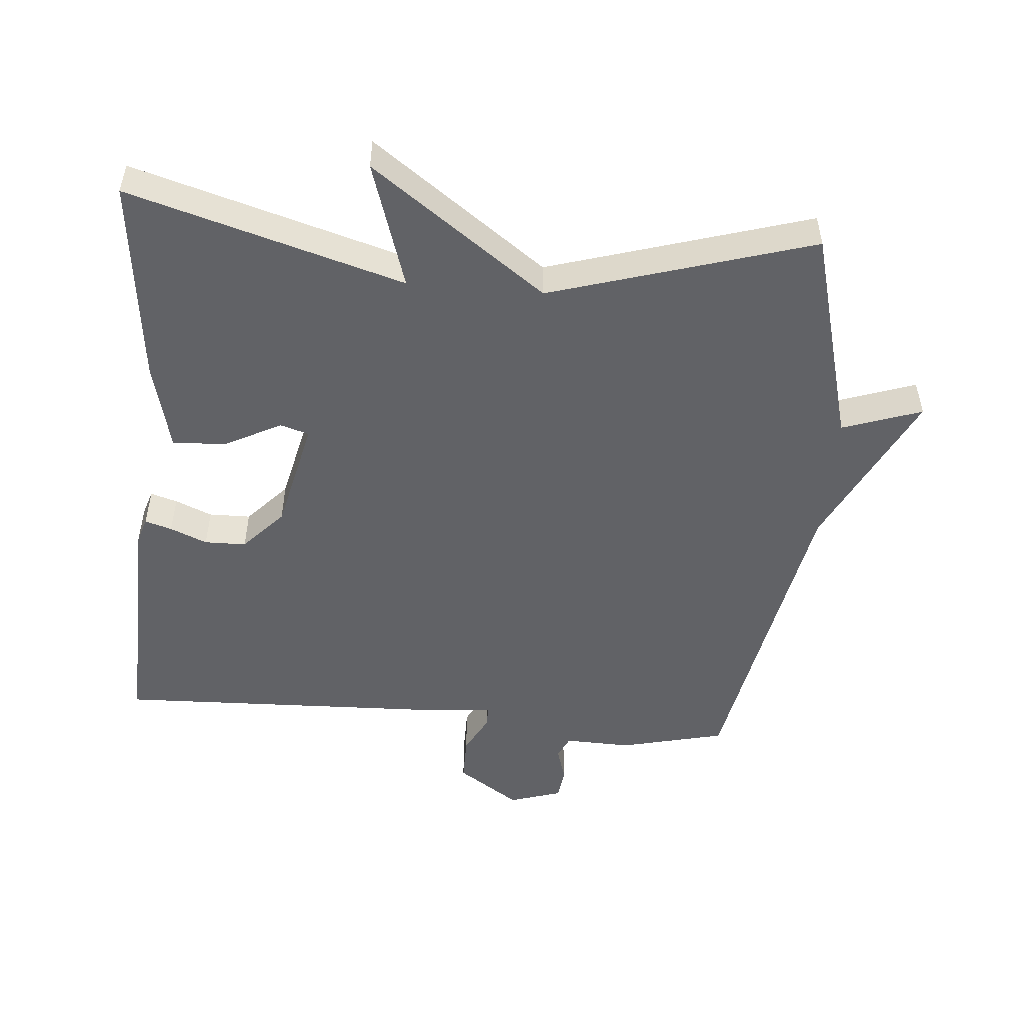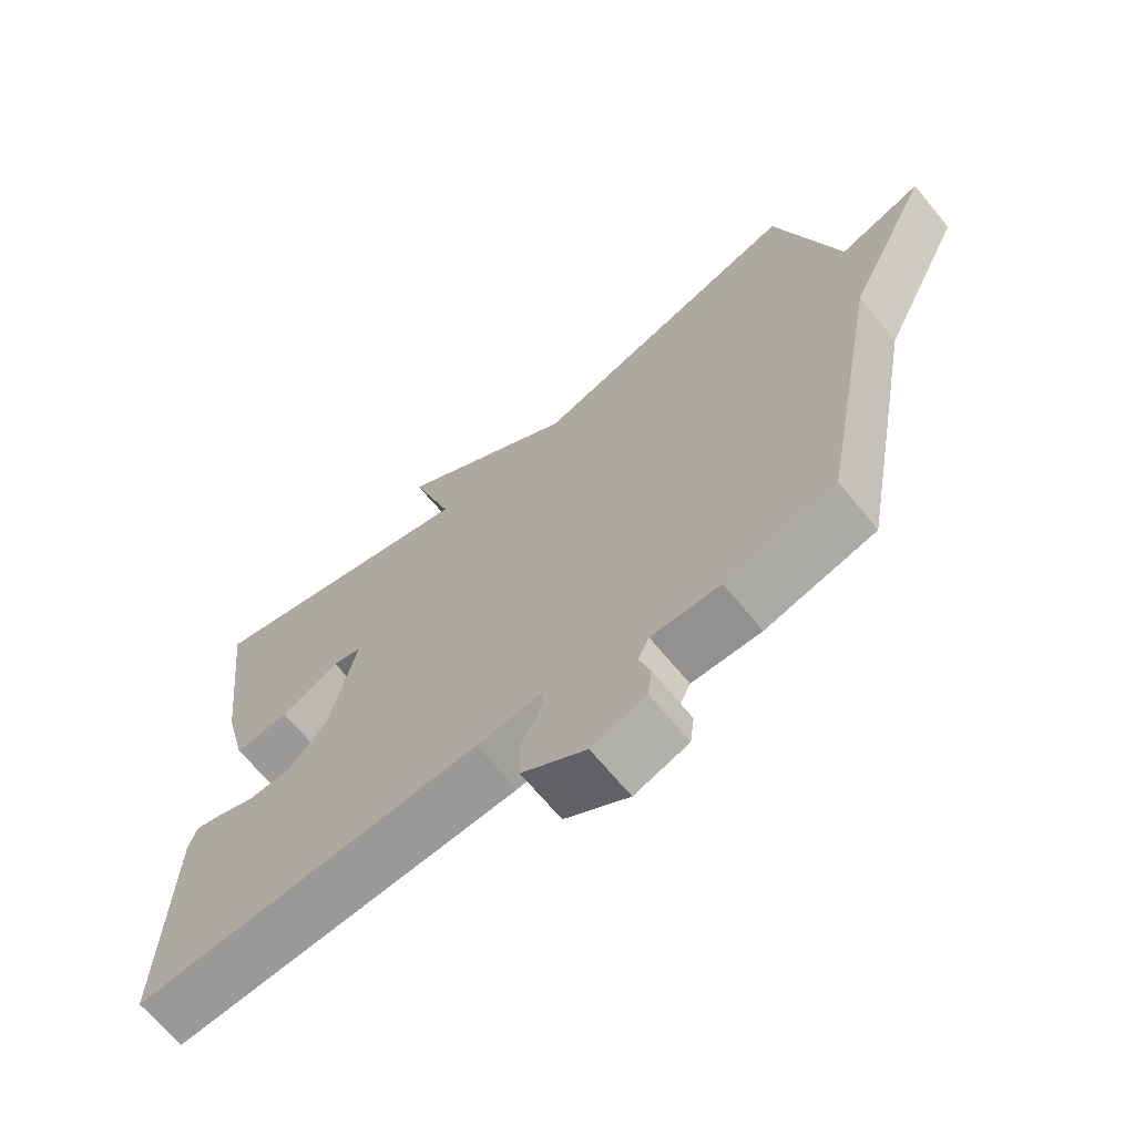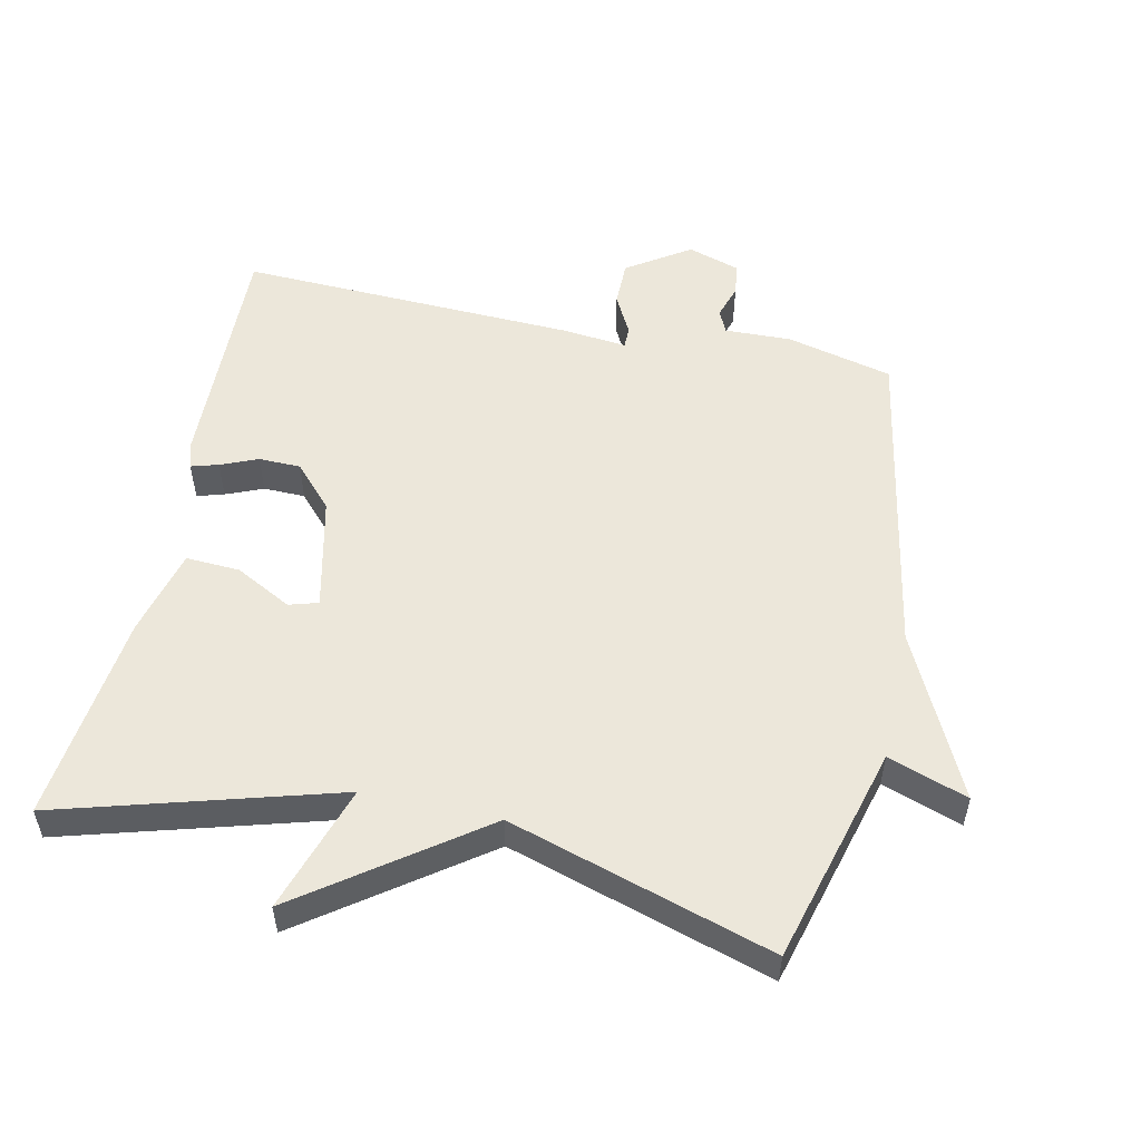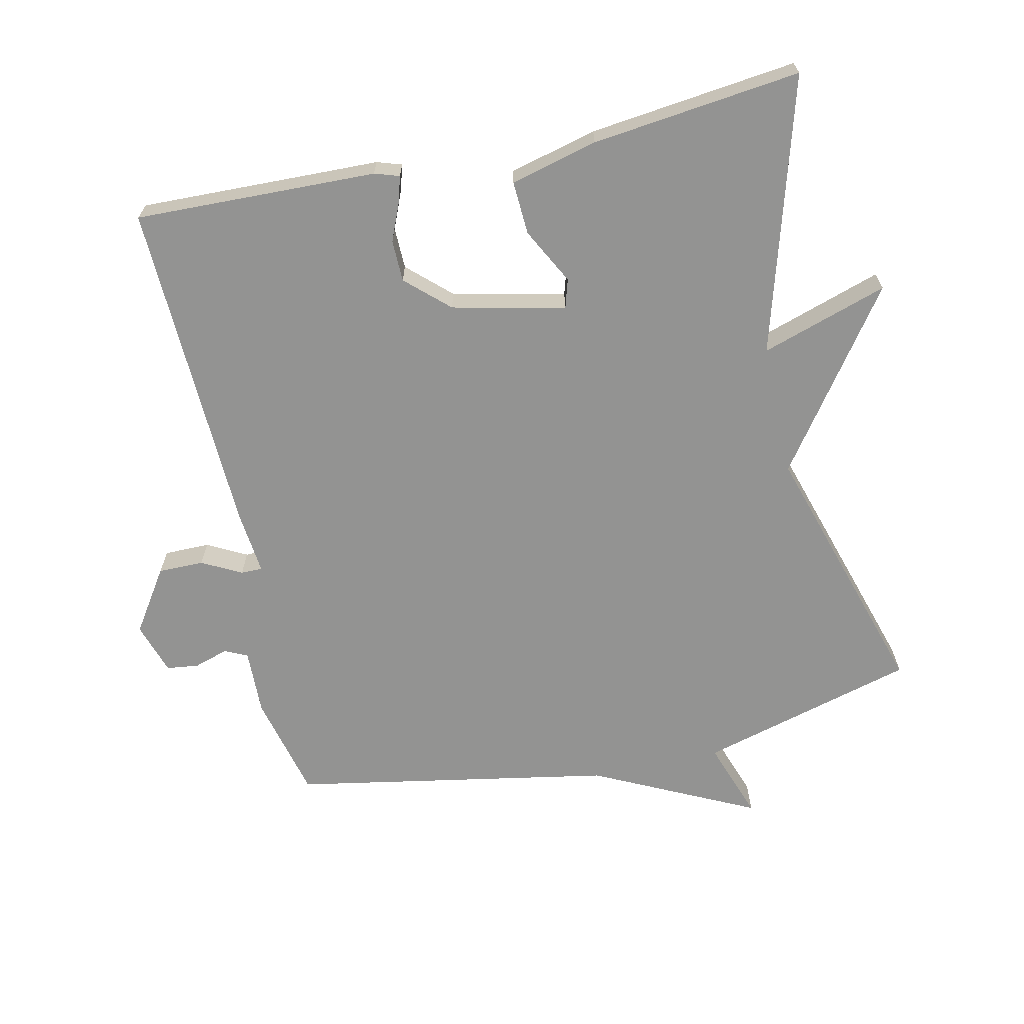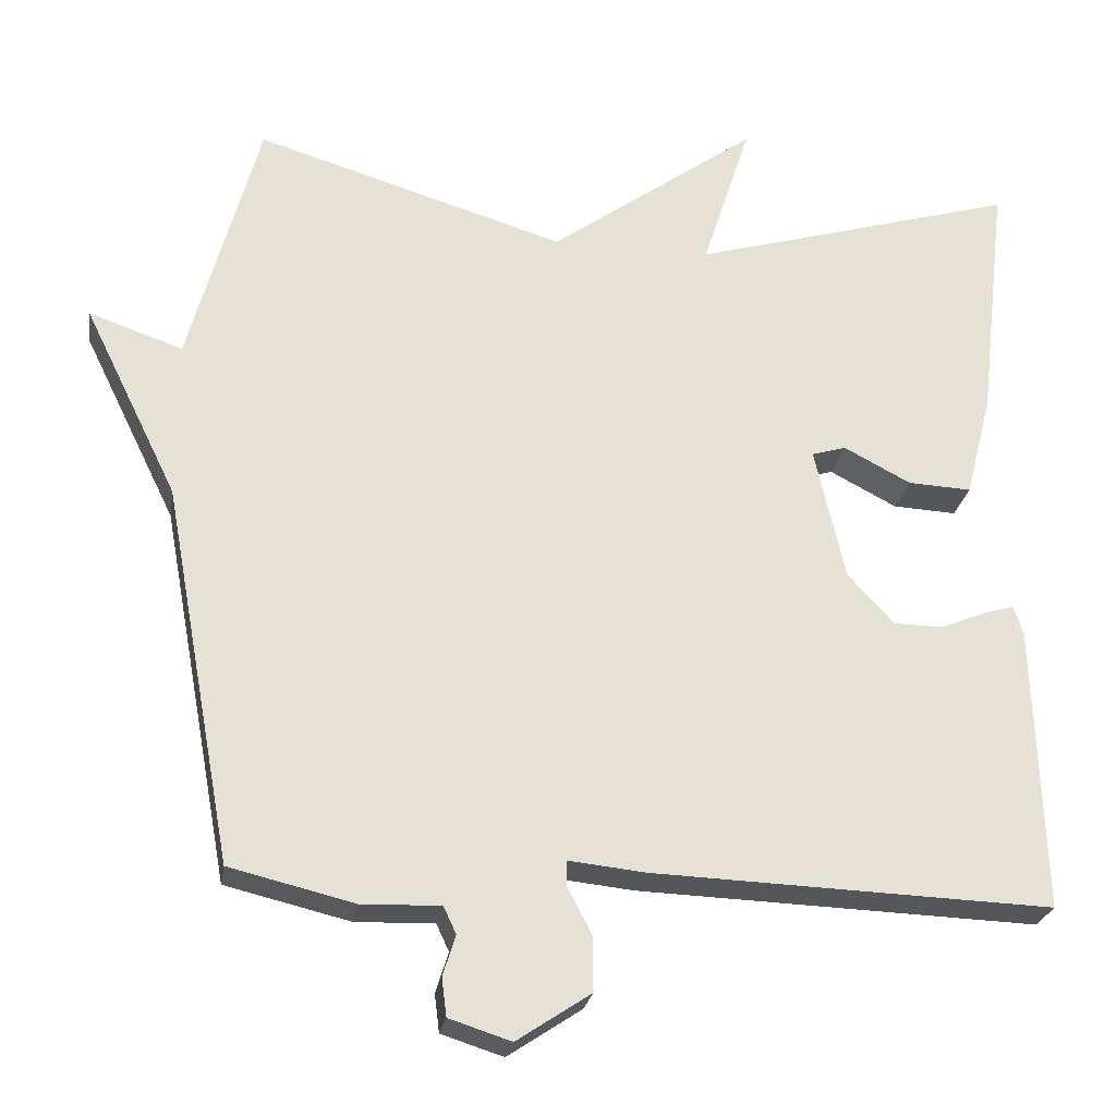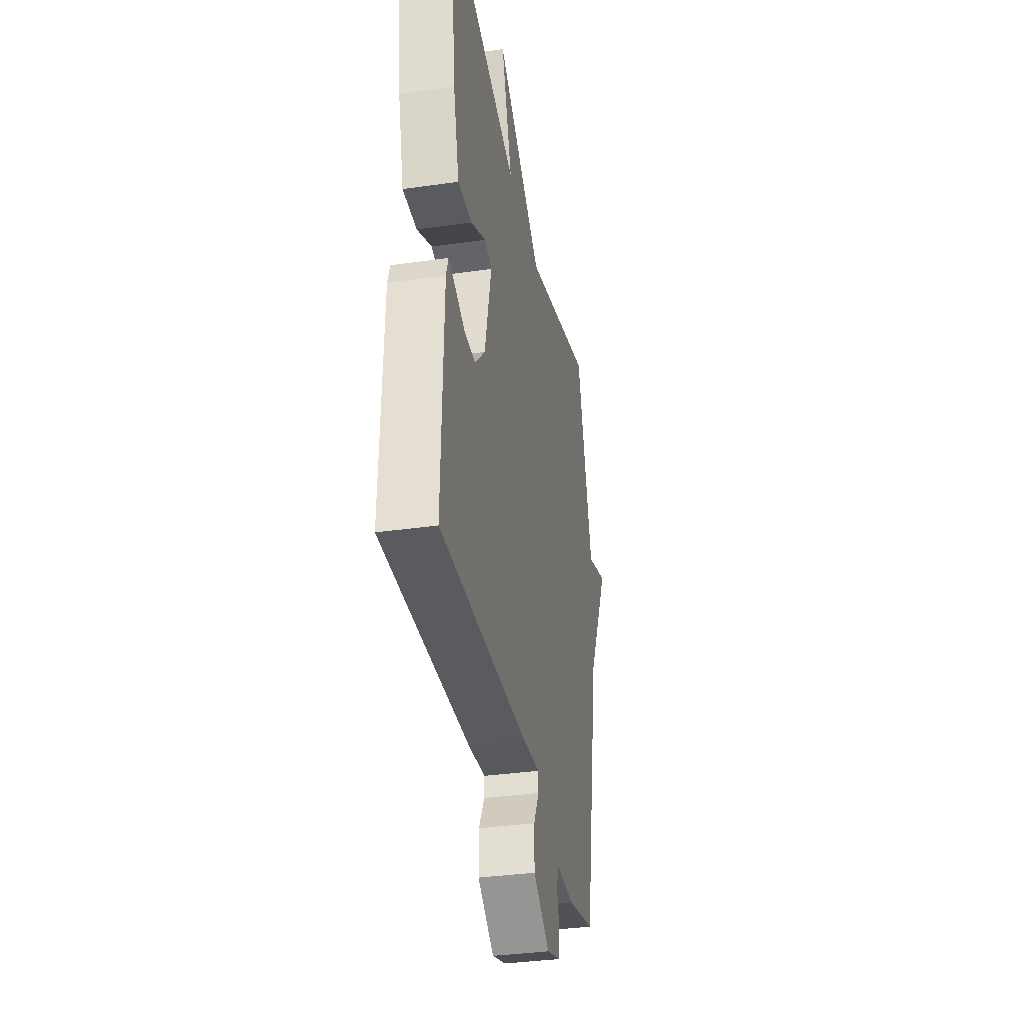
<metadata>
{"format":"obj","ext":"obj","renderer":"f3d","projection":"perspective","resolution":1024,"background":"white","views":[{"elev":-50.7,"azim":-5.0,"up":"+Y"},{"elev":-67.4,"azim":39.5,"up":"+Z"},{"elev":53.5,"azim":12.3,"up":"+Y"},{"elev":-66.7,"azim":-77.5,"up":"+Y"},{"elev":-25.0,"azim":170.9,"up":"+Z"},{"elev":-35.1,"azim":-79.2,"up":"+Z"}]}
</metadata>
<code>
v 0.5 0.07 -0.5
v 0.343 0.07 -0.538
v 0.244 0.07 -0.535
v 0.228 0.07 -0.569
v 0.244 0.07 -0.62
v 0.238 0.07 -0.668
v 0.16 0.07 -0.693
v 0.067 0.07 -0.631
v 0.067 0.07 -0.563
v 0.098 0.07 -0.504
v 0.098 0.07 -0.472
v 0.002 0.07 -0.482
v -0.5 0.07 -0.5
v -0.489 0.07 -0.14
v -0.477 0.07 -0.103
v -0.437 0.07 -0.115
v -0.382 0.07 -0.138
v -0.32 0.07 -0.137
v -0.262 0.07 -0.074
v -0.224 0.07 0.094
v -0.267 0.07 0.107
v -0.351 0.07 0.063
v -0.431 0.07 0.059
v -0.464 0.07 0.189
v -0.5 0.07 0.5
v -0.09 0.07 0.381
v -0.151 0.07 0.57
v 0.11 0.07 0.381
v 0.5 0.07 0.5
v 0.588 0.07 0.177
v 0.706 0.07 0.218
v 0.588 0.07 -0.023
v 0.5 0 -0.5
v 0.343 0 -0.538
v 0.244 0 -0.535
v 0.228 0 -0.569
v 0.244 0 -0.62
v 0.238 0 -0.668
v 0.16 0 -0.693
v 0.067 0 -0.631
v 0.067 0 -0.563
v 0.098 0 -0.504
v 0.098 0 -0.472
v 0.002 0 -0.482
v -0.5 0 -0.5
v -0.489 0 -0.14
v -0.477 0 -0.103
v -0.437 0 -0.115
v -0.382 0 -0.138
v -0.32 0 -0.137
v -0.262 0 -0.074
v -0.224 0 0.094
v -0.267 0 0.107
v -0.351 0 0.063
v -0.431 0 0.059
v -0.464 0 0.189
v -0.5 0 0.5
v -0.09 0 0.381
v -0.151 0 0.57
v 0.11 0 0.381
v 0.5 0 0.5
v 0.588 0 0.177
v 0.706 0 0.218
v 0.588 0 -0.023
f 30 31 32
f 1 2 3
f 32 1 3
f 30 32 3
f 29 30 3
f 28 29 3
f 28 3 4
f 27 28 4
f 26 27 4
f 24 25 26
f 23 24 26
f 22 23 26
f 21 22 26
f 20 21 26
f 26 4 5
f 20 26 5
f 19 20 5
f 15 16 17
f 14 15 17
f 13 14 17
f 12 13 17
f 11 12 17
f 11 17 18
f 8 9 10
f 7 8 10
f 6 7 10
f 5 6 10
f 5 10 11
f 19 5 11
f 11 18 19
f 64 63 62
f 35 34 33
f 35 33 64
f 35 64 62
f 35 62 61
f 35 61 60
f 36 35 60
f 36 60 59
f 36 59 58
f 58 57 56
f 58 56 55
f 58 55 54
f 58 54 53
f 58 53 52
f 37 36 58
f 37 58 52
f 37 52 51
f 49 48 47
f 49 47 46
f 49 46 45
f 49 45 44
f 49 44 43
f 50 49 43
f 42 41 40
f 42 40 39
f 42 39 38
f 42 38 37
f 43 42 37
f 43 37 51
f 51 50 43
f 1 33 34 2
f 2 34 35 3
f 3 35 36 4
f 4 36 37 5
f 5 37 38 6
f 6 38 39 7
f 7 39 40 8
f 8 40 41 9
f 9 41 42 10
f 10 42 43 11
f 11 43 44 12
f 12 44 45 13
f 13 45 46 14
f 14 46 47 15
f 15 47 48 16
f 16 48 49 17
f 17 49 50 18
f 18 50 51 19
f 19 51 52 20
f 20 52 53 21
f 21 53 54 22
f 22 54 55 23
f 23 55 56 24
f 24 56 57 25
f 25 57 58 26
f 26 58 59 27
f 27 59 60 28
f 28 60 61 29
f 29 61 62 30
f 30 62 63 31
f 31 63 64 32
f 32 64 33 1

</code>
